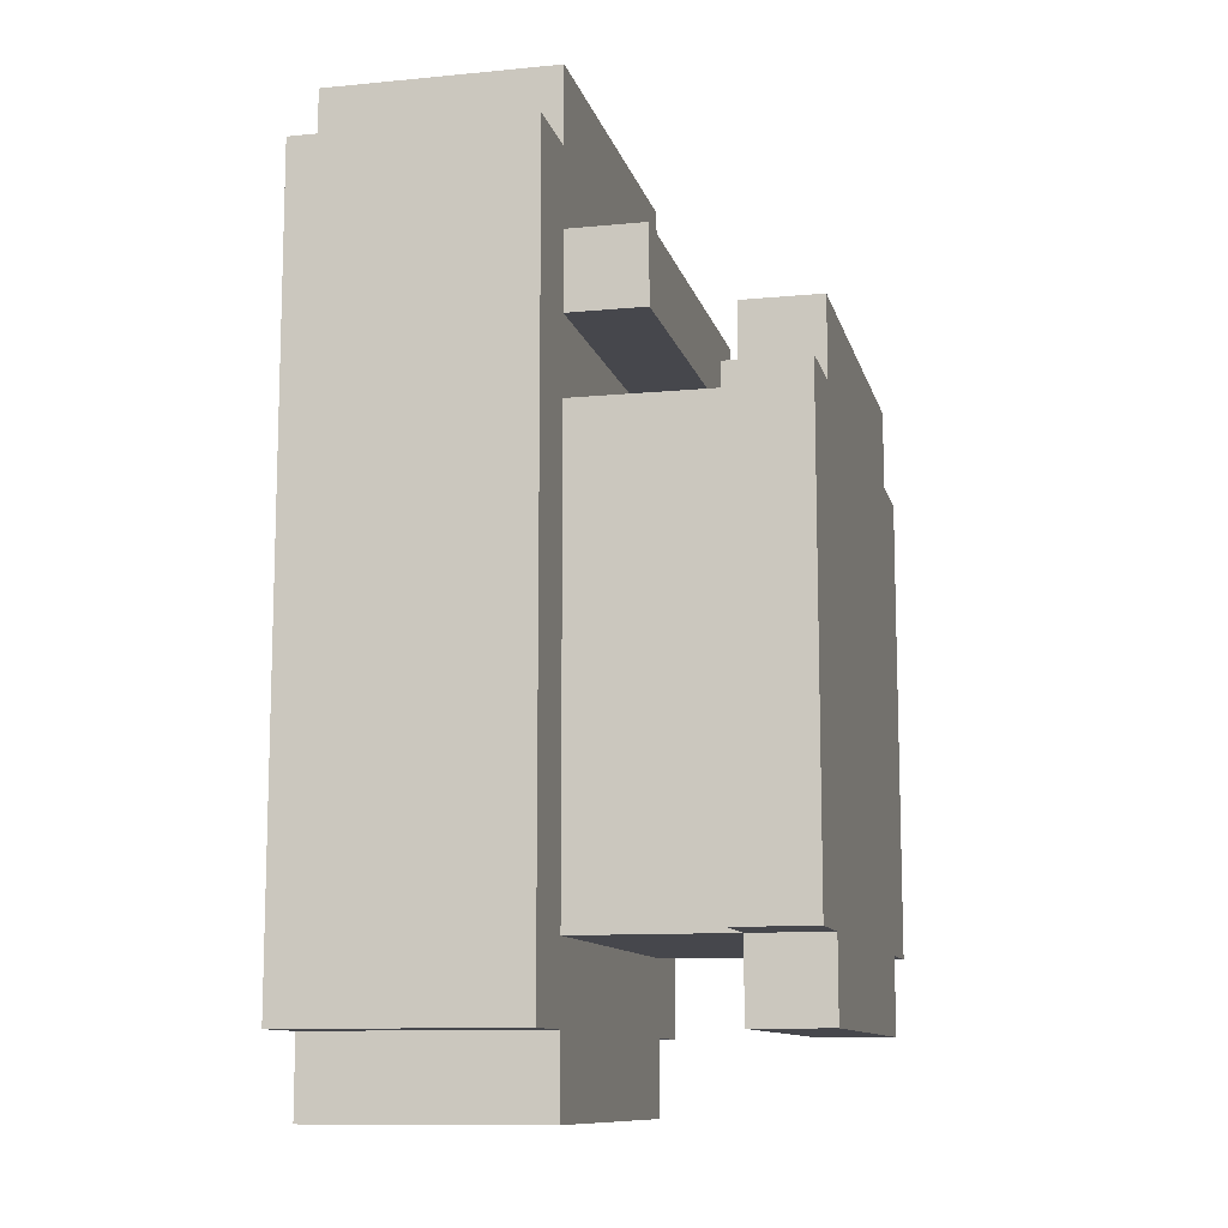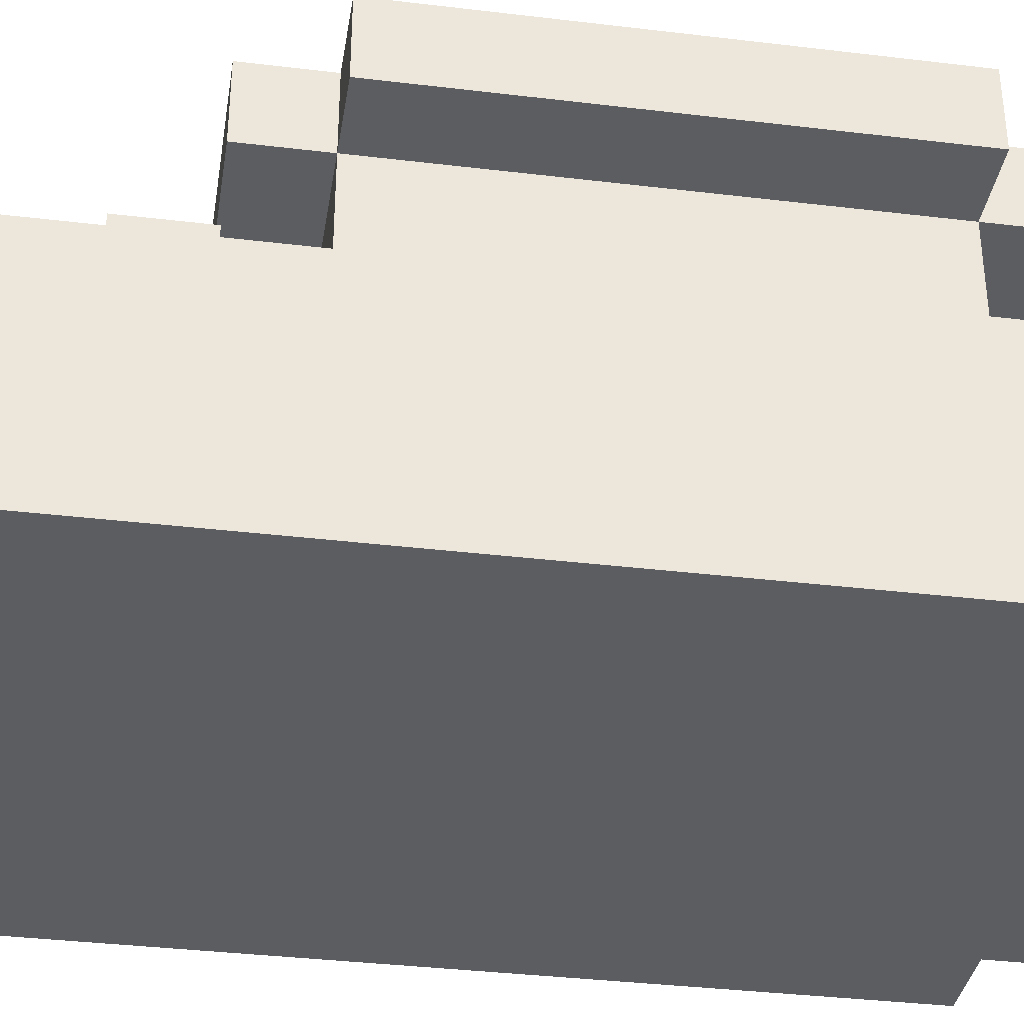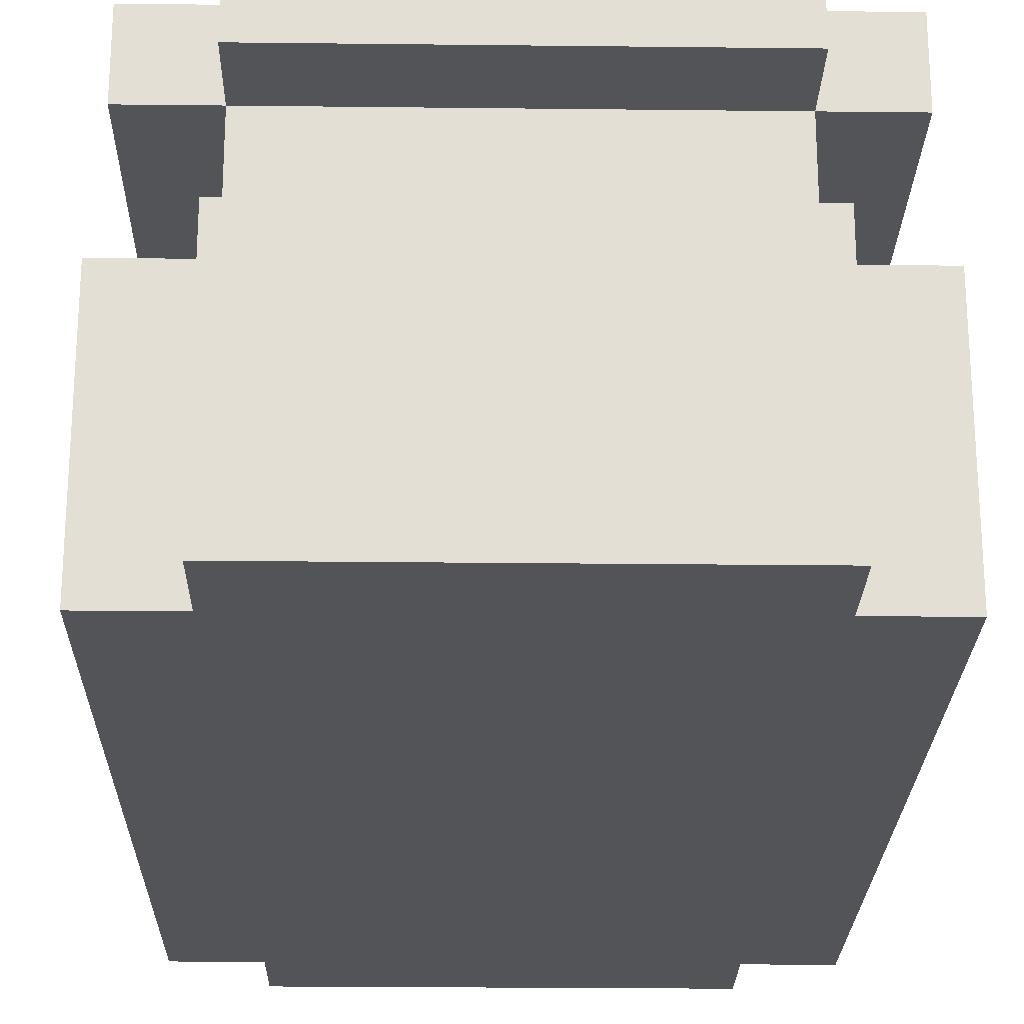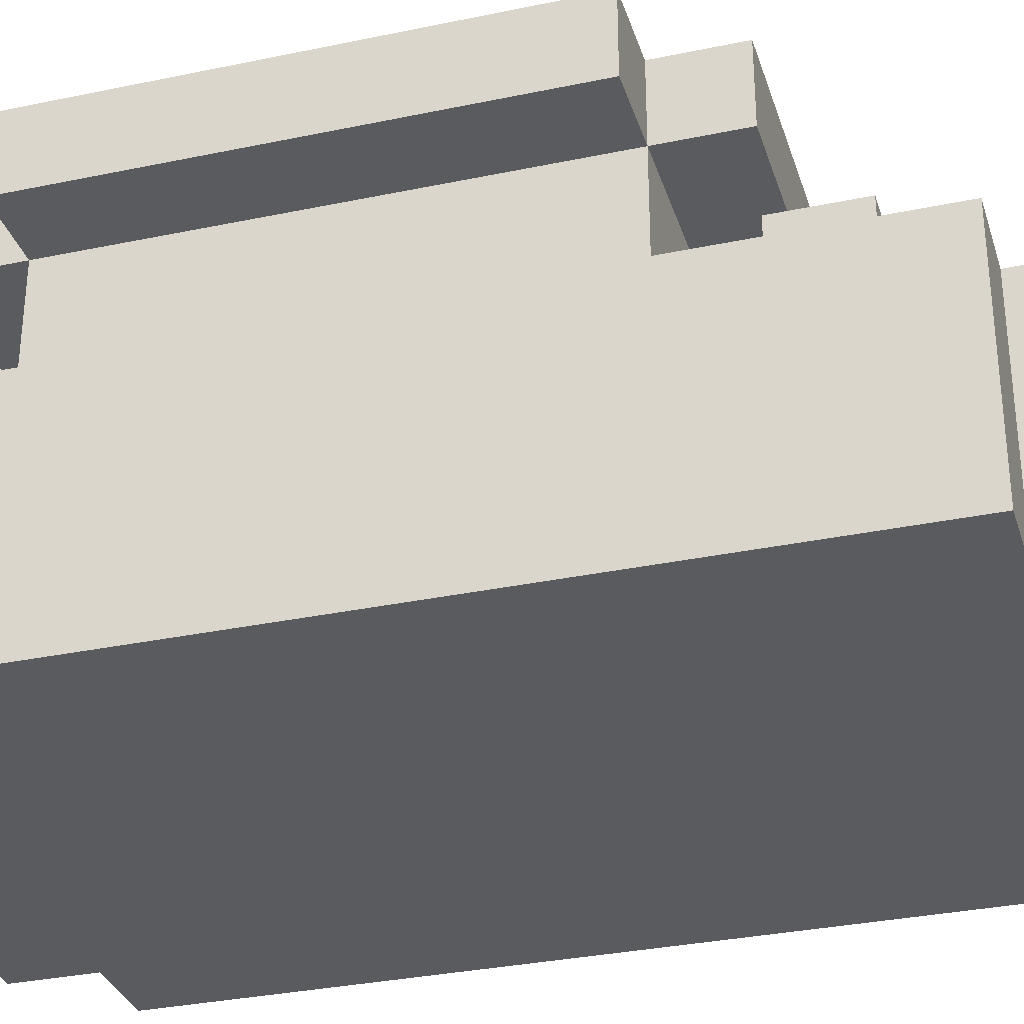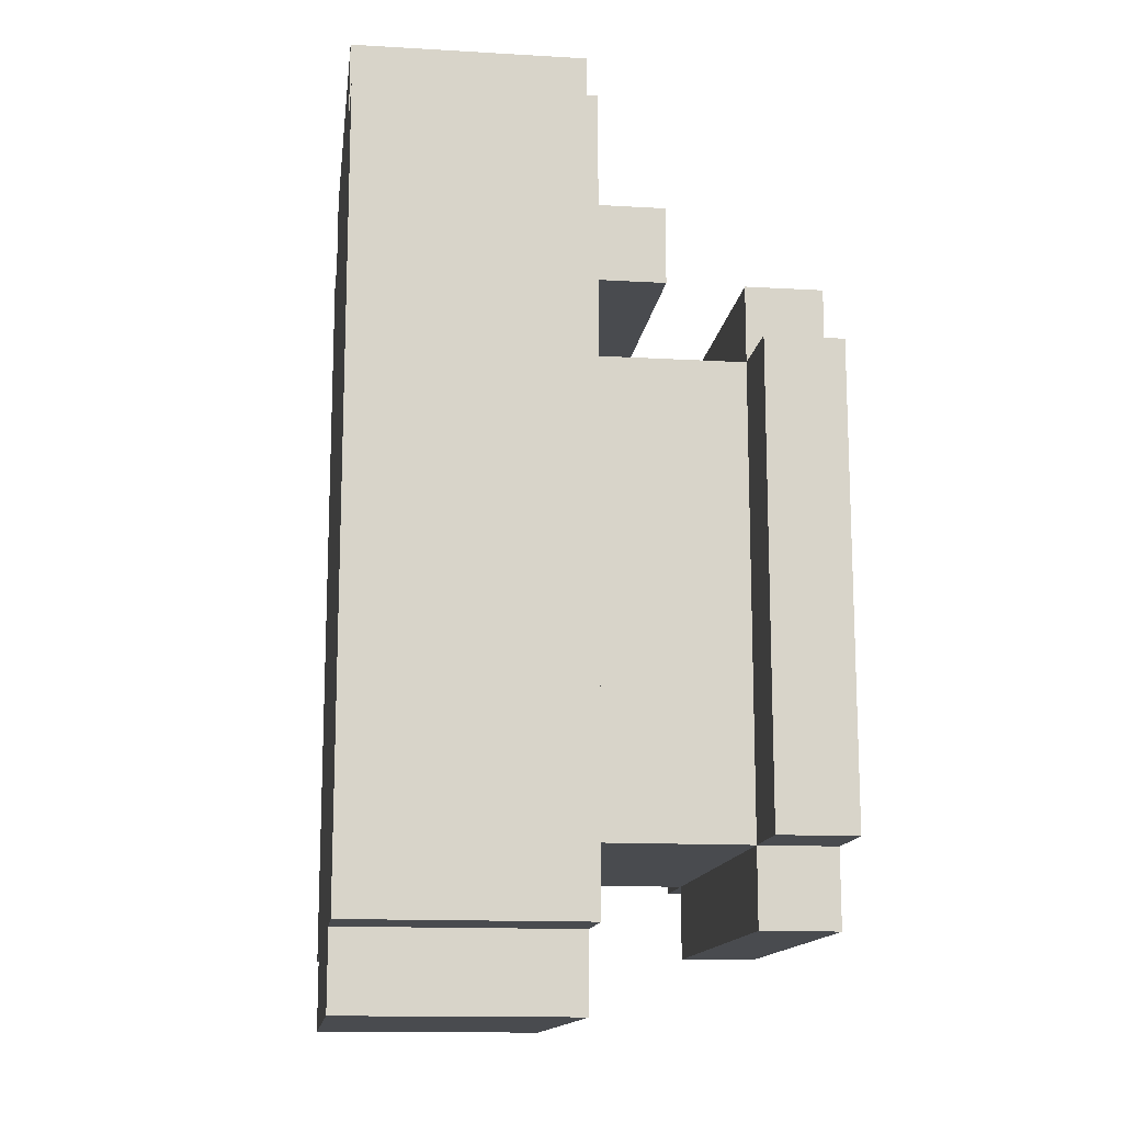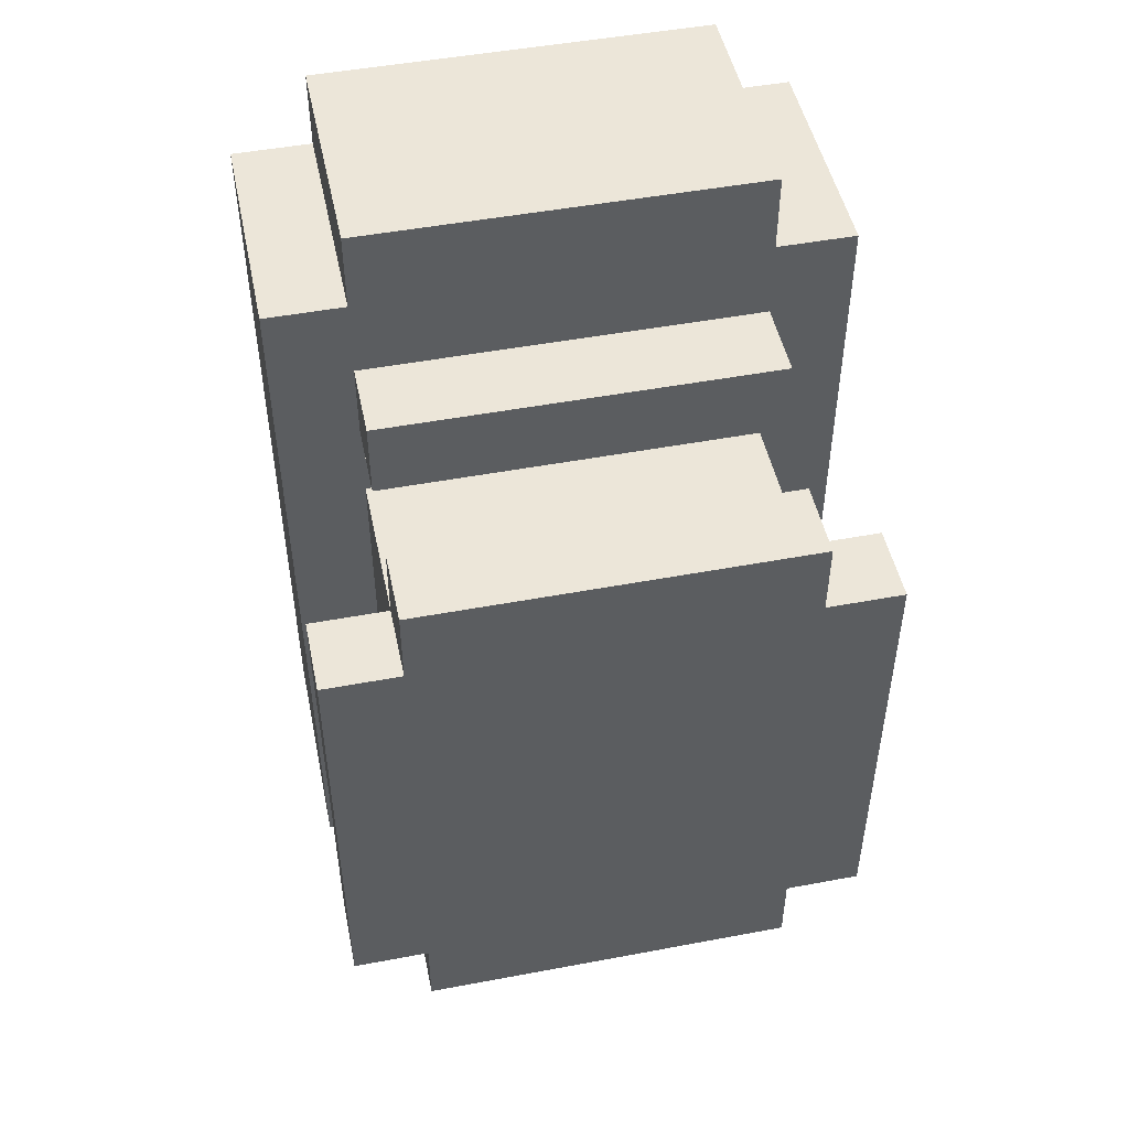
<metadata>
{"format":"obj","ext":"obj","renderer":"f3d","projection":"perspective","resolution":1024,"background":"white","views":[{"elev":-11.0,"azim":103.3,"up":"+Z"},{"elev":-35.9,"azim":81.0,"up":"+Y"},{"elev":-23.4,"azim":178.9,"up":"+Y"},{"elev":-32.3,"azim":-73.6,"up":"+Y"},{"elev":-14.0,"azim":82.7,"up":"+Z"},{"elev":48.8,"azim":168.2,"up":"+Z"}]}
</metadata>
<code>
o SamAsWarrior2
v 3 3 4
v 3 1e-06 -6
v 3 -1e-06 4
v 3 3 -6
v 3 6 1
v 3 5 -5
v 3 5 1
v 3 6 -5
v 4 3 5
v 4 -1e-06 4
v 4 -1e-06 5
v 4 3 4
v 4 3 -6
v 4 1e-06 -7
v 4 1e-06 -6
v 4 3 -7
v 4 4 3
v 4 3 2
v 4 3 3
v 4 4 2
v 4 5 1
v 4 3 -5
v 4 3 1
v 4 5 -5
v 4 6 2
v 4 5 2
v 4 6 1
v 4 6 -5
v 4 5 -6
v 4 6 -6
v 9 -1e-06 5
v 9 -1e-06 4
v 9 3 5
v 9 3 4
v 9 1e-06 -6
v 9 1e-06 -7
v 9 3 -6
v 9 3 -7
v 9 3 3
v 9 3 2
v 9 4 3
v 9 4 2
v 9 3 1
v 9 3 -5
v 9 5 1
v 9 5 -5
v 9 5 2
v 9 6 2
v 9 6 1
v 9 5 -6
v 9 6 -5
v 9 6 -6
v 10 -1e-06 4
v 10 1e-06 -6
v 10 3 4
v 10 3 -6
v 10 5 1
v 10 5 -5
v 10 6 1
v 10 6 -5
v 9 -1e-06 5
v 4 3 5
v 4 -1e-06 5
v 9 3 5
v 4 -1e-06 4
v 3 3 4
v 3 -1e-06 4
v 4 3 4
v 10 -1e-06 4
v 9 3 4
v 9 -1e-06 4
v 10 3 4
v 9 3 3
v 4 4 3
v 4 3 3
v 9 4 3
v 9 5 2
v 4 6 2
v 4 5 2
v 9 6 2
v 4 5 1
v 3 6 1
v 3 5 1
v 4 6 1
v 9 3 1
v 4 3 1
v 9 5 1
v 10 5 1
v 9 6 1
v 10 6 1
v 4 3 2
v 4 4 2
v 9 3 2
v 9 4 2
v 3 5 -5
v 3 6 -5
v 4 5 -5
v 4 6 -5
v 4 3 -5
v 9 3 -5
v 9 5 -5
v 9 6 -5
v 10 5 -5
v 10 6 -5
v 3 1e-06 -6
v 3 3 -6
v 4 1e-06 -6
v 4 3 -6
v 4 5 -6
v 4 6 -6
v 9 5 -6
v 9 6 -6
v 9 1e-06 -6
v 9 3 -6
v 10 1e-06 -6
v 10 3 -6
v 4 1e-06 -7
v 4 3 -7
v 9 1e-06 -7
v 9 3 -7
v 4 -1e-06 4
v 9 -1e-06 5
v 4 -1e-06 5
v 9 -1e-06 4
v 3 1e-06 -6
v 3 -1e-06 4
v 4 1e-06 -6
v 9 1e-06 -6
v 10 -1e-06 4
v 10 1e-06 -6
v 4 1e-06 -7
v 9 1e-06 -7
v 4 5 1
v 9 5 2
v 4 5 2
v 9 5 1
v 3 5 -5
v 3 5 1
v 4 5 -5
v 9 5 -5
v 10 5 1
v 10 5 -5
v 4 5 -6
v 9 5 -6
v 4 3 5
v 9 3 5
v 4 3 4
v 9 3 4
v 10 3 4
v 4 3 3
v 3 3 4
v 9 3 3
v 4 3 2
v 9 3 2
v 4 3 1
v 9 3 1
v 4 3 -5
v 9 3 -5
v 3 3 -6
v 4 3 -6
v 9 3 -6
v 10 3 -6
v 4 3 -7
v 9 3 -7
v 4 4 3
v 9 4 3
v 4 4 2
v 9 4 2
v 4 6 2
v 9 6 2
v 4 6 1
v 9 6 1
v 10 6 1
v 3 6 -5
v 3 6 1
v 4 6 -5
v 9 6 -5
v 10 6 -5
v 4 6 -6
v 9 6 -6
f 1 2 3
f 4 2 1
f 5 6 7
f 8 6 5
f 9 10 11
f 12 10 9
f 13 14 15
f 16 14 13
f 17 18 19
f 20 18 17
f 21 22 23
f 24 22 21
f 25 21 26
f 27 21 25
f 28 29 24
f 30 29 28
f 31 32 33
f 33 32 34
f 35 36 37
f 37 36 38
f 39 40 41
f 41 40 42
f 43 44 45
f 45 44 46
f 47 45 48
f 48 45 49
f 46 50 51
f 51 50 52
f 53 54 55
f 55 54 56
f 57 58 59
f 59 58 60
f 61 62 63
f 64 62 61
f 65 66 67
f 68 66 65
f 69 70 71
f 72 70 69
f 73 74 75
f 76 74 73
f 77 78 79
f 80 78 77
f 81 82 83
f 84 82 81
f 85 81 86
f 87 81 85
f 88 89 87
f 90 89 88
f 91 92 93
f 93 92 94
f 95 96 97
f 97 96 98
f 99 97 100
f 100 97 101
f 101 102 103
f 103 102 104
f 105 106 107
f 107 106 108
f 109 110 111
f 111 110 112
f 113 114 115
f 115 114 116
f 117 118 119
f 119 118 120
f 121 122 123
f 124 122 121
f 125 121 126
f 127 124 121
f 127 121 125
f 128 129 124
f 128 124 127
f 130 129 128
f 131 128 127
f 132 128 131
f 133 134 135
f 136 134 133
f 137 133 138
f 139 133 137
f 140 141 136
f 142 141 140
f 143 140 139
f 144 140 143
f 145 146 147
f 147 146 148
f 148 149 150
f 147 148 150
f 151 147 150
f 150 149 152
f 151 150 153
f 152 149 154
f 153 154 155
f 151 153 155
f 154 149 156
f 155 154 156
f 151 155 157
f 156 149 158
f 157 158 159
f 151 157 159
f 159 158 160
f 158 149 161
f 160 158 161
f 161 149 162
f 160 161 163
f 163 161 164
f 165 166 167
f 167 166 168
f 169 170 171
f 171 170 172
f 172 173 174
f 171 172 174
f 175 171 174
f 174 173 176
f 176 173 177
f 177 173 178
f 176 177 179
f 179 177 180

</code>
